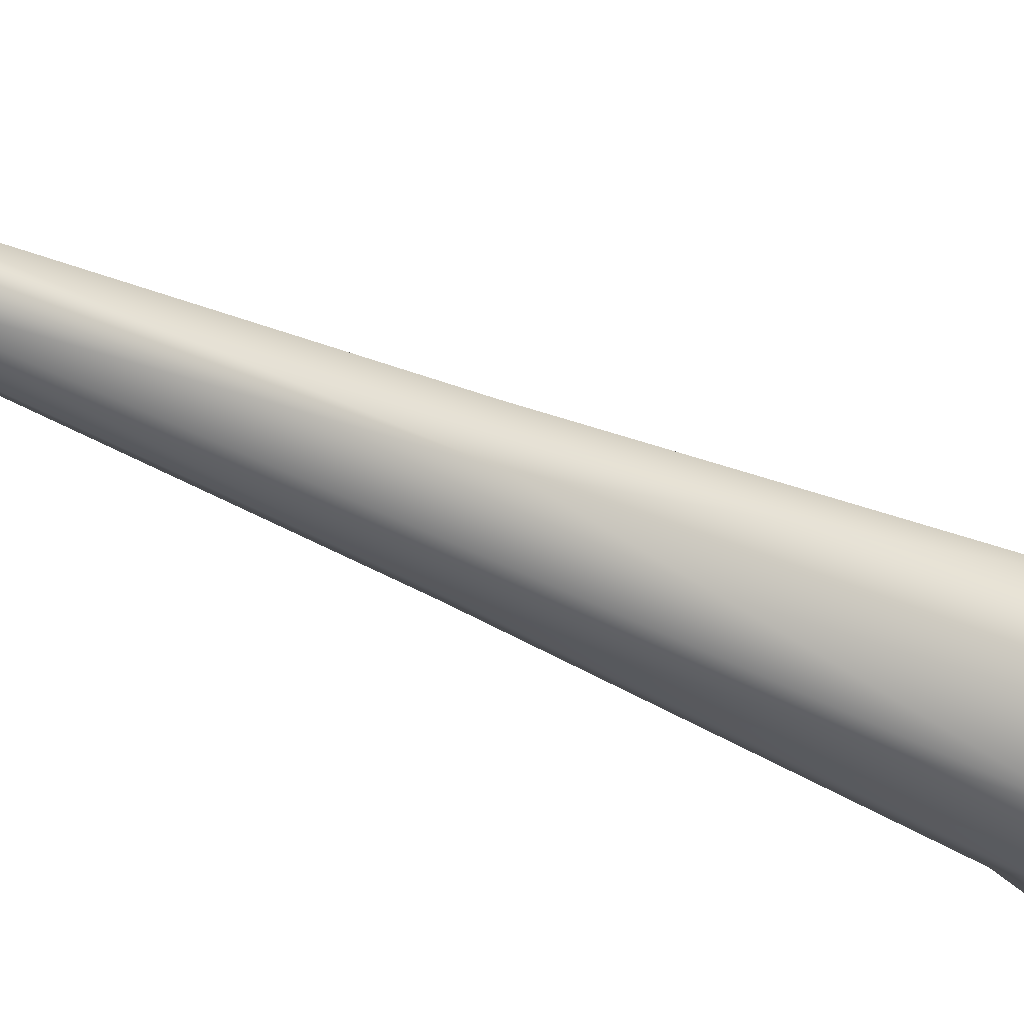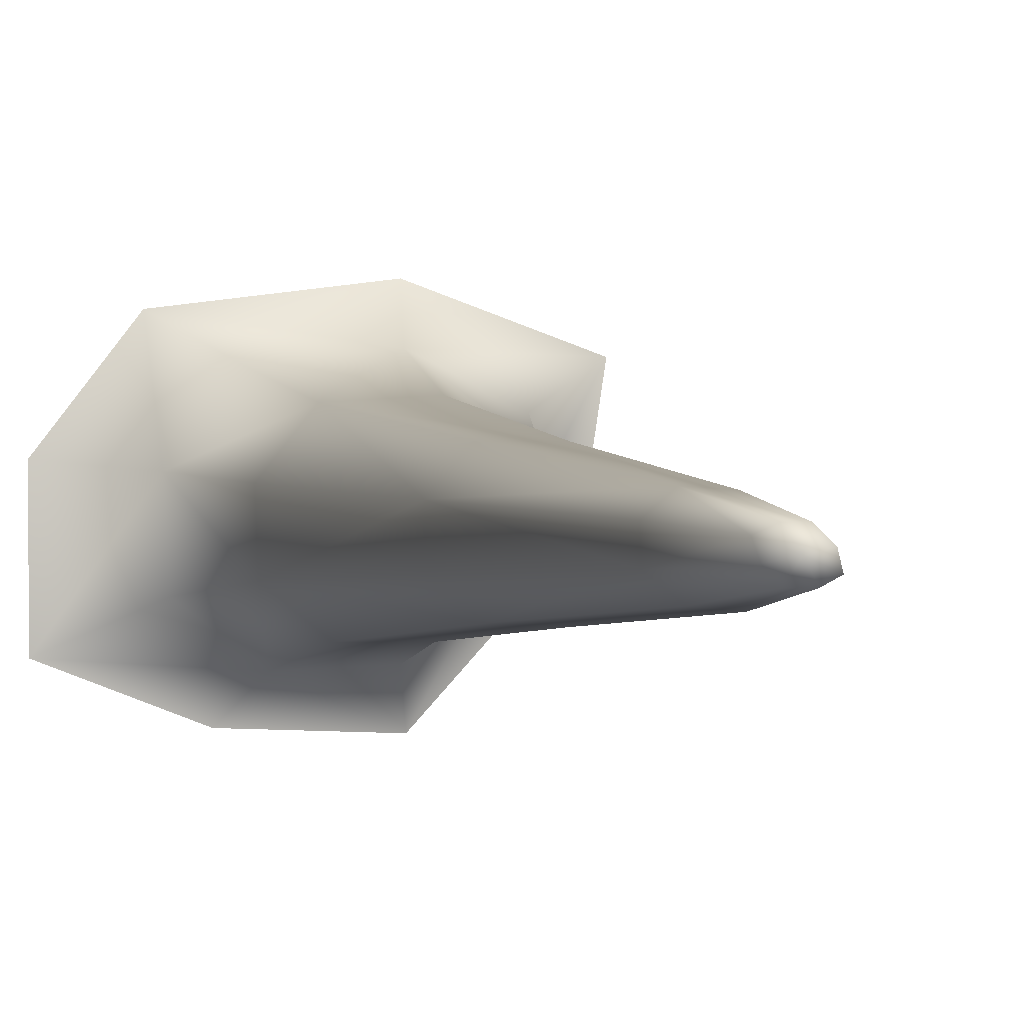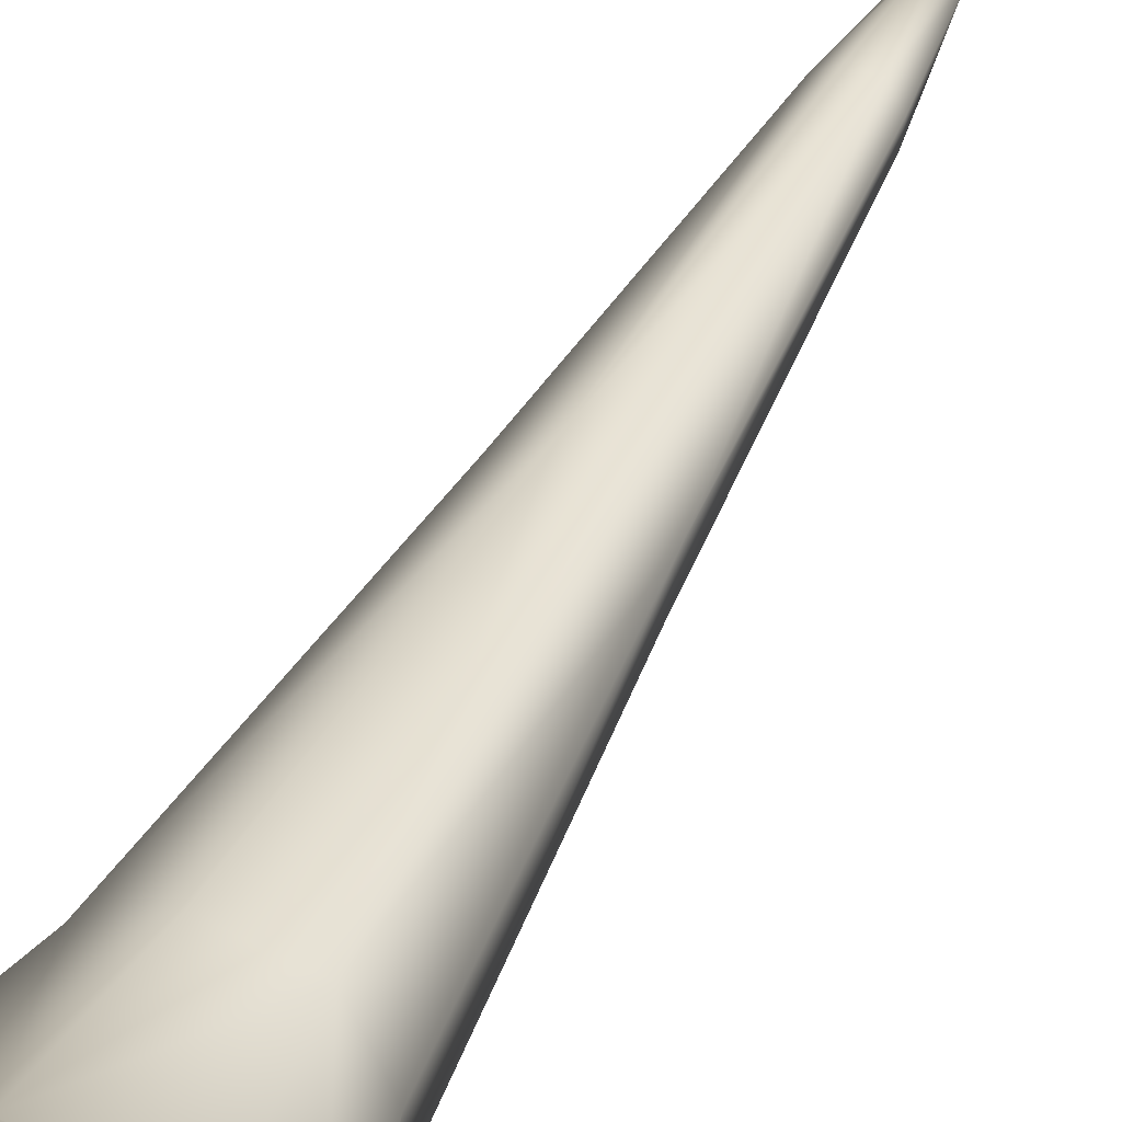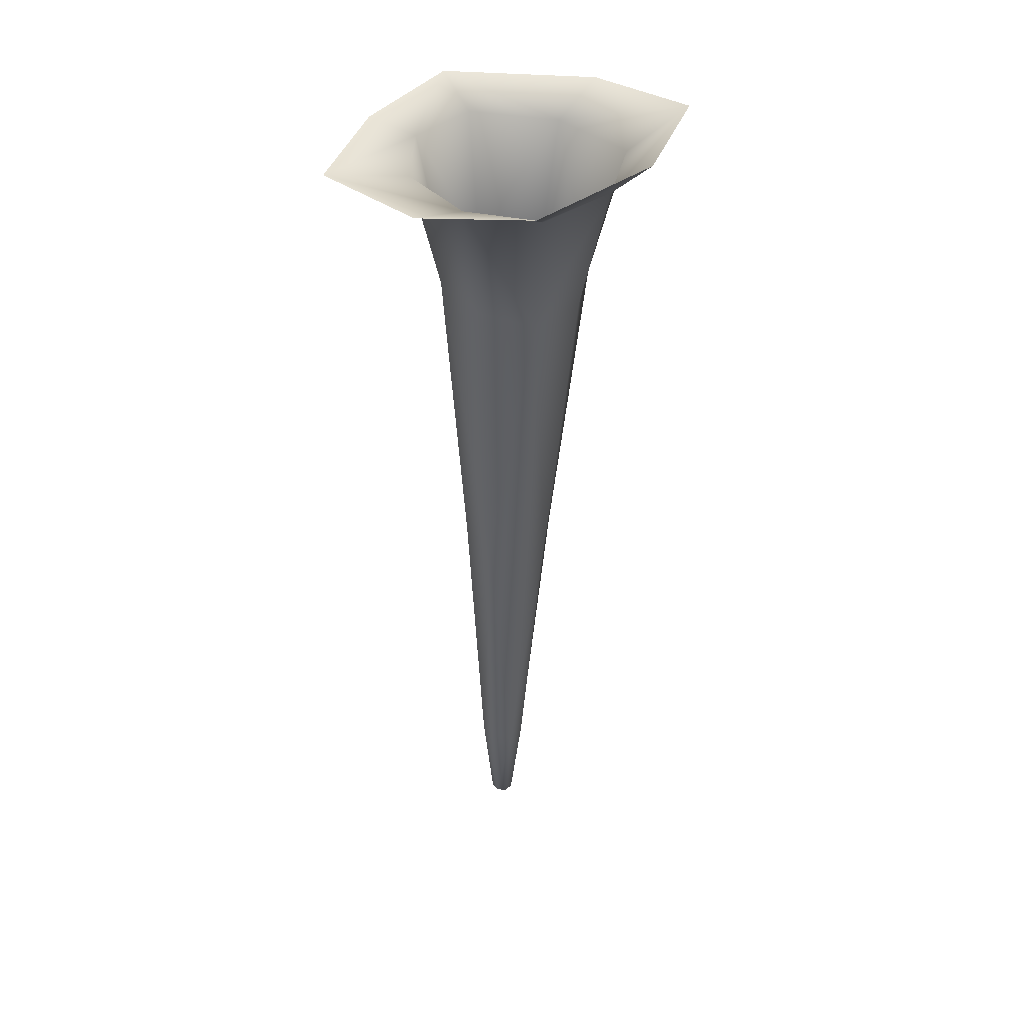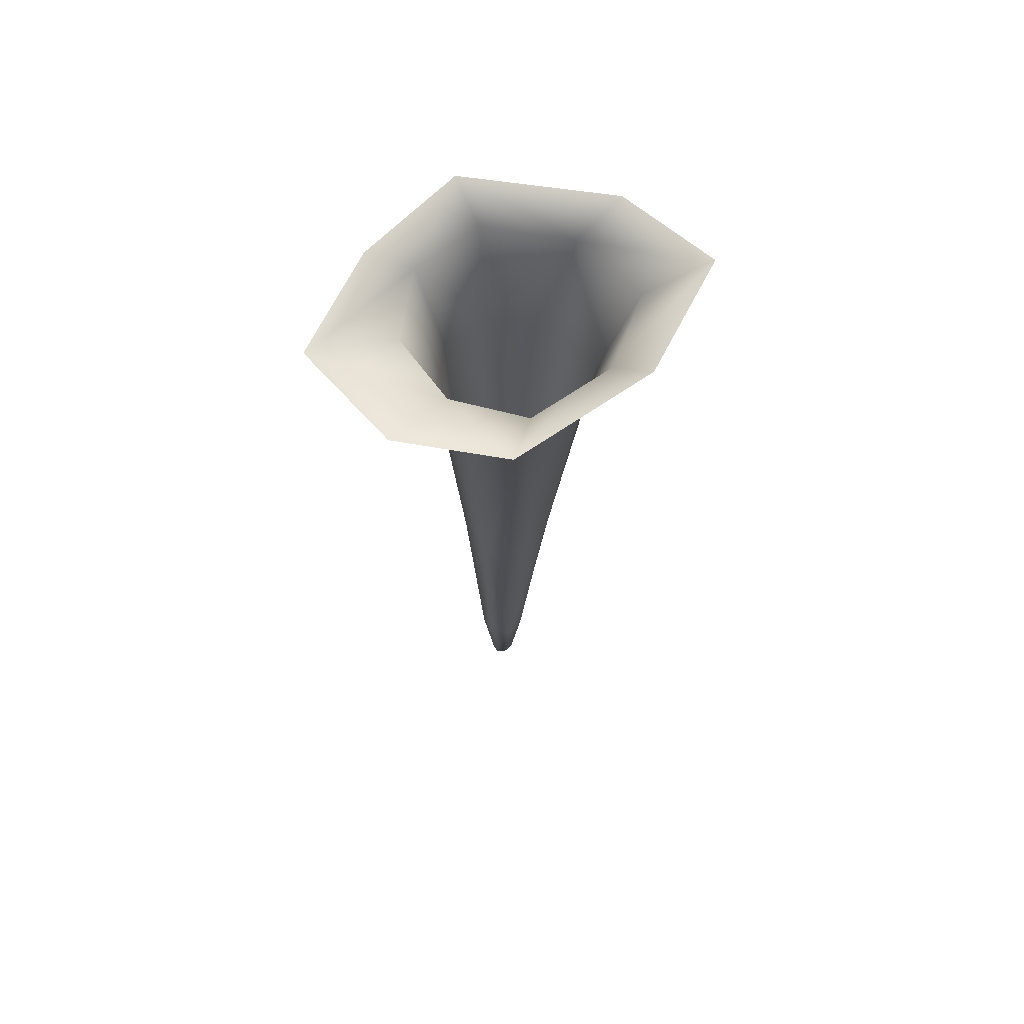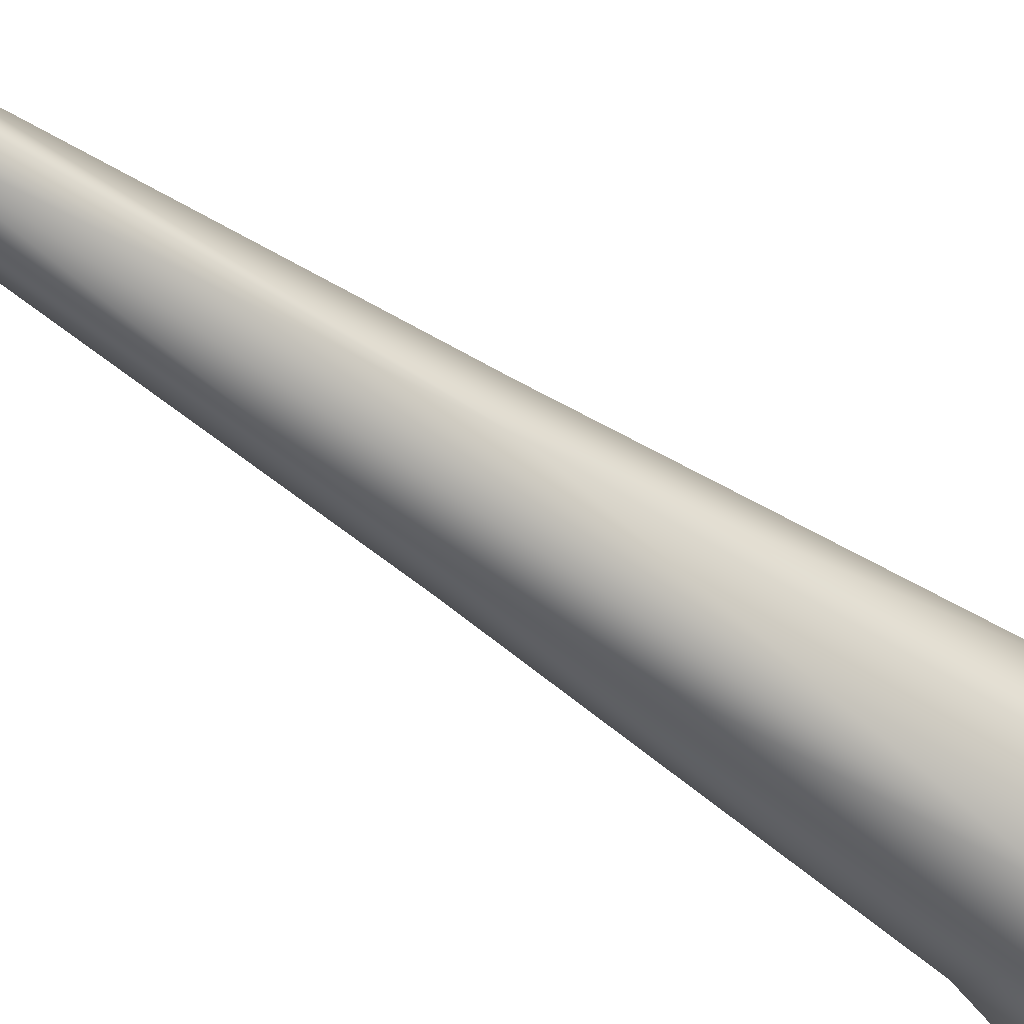
<metadata>
{"format":"obj","ext":"obj","renderer":"f3d","projection":"perspective","resolution":1024,"background":"white","views":[{"elev":-39.8,"azim":56.8,"up":"+Z"},{"elev":0.4,"azim":-13.3,"up":"+Z"},{"elev":42.7,"azim":-157.6,"up":"+Z"},{"elev":42.2,"azim":-50.2,"up":"+Y"},{"elev":67.6,"azim":-42.6,"up":"+Y"},{"elev":-55.1,"azim":51.2,"up":"+Z"}]}
</metadata>
<code>
g s-UpperStalag32
v -6627 996.6 -9521
v -6622 995.4 -9526
v -6621 957.4 -9523
v -6624 957.6 -9520
v -6615 992.8 -9526
v -6617 955.1 -9523
v -6620 954.3 -9519
v -6620 954.3 -9519
v -6622 956.3 -9515
v -6625 958.4 -9517
v -6624 957.6 -9520
v -6623 993.6 -9511
v -6628 995.9 -9515
v -6615 992.8 -9526
v -6610 991.4 -9522
v -6615 954.9 -9521
v -6617 955.1 -9523
v -6610 990.8 -9516
v -6615 954.4 -9518
v -6616 991.9 -9511
v -6618 955.8 -9515
v -6670 1259 -9542
v -6637 1259 -9555
v -6628 1252 -9544
v -6646 1252 -9531
v -6601 1259 -9556
v -6604 1251 -9543
v -6607 1208 -9538
v -6624 1211 -9538
v -6637 1210 -9527
v -6638 1207 -9511
v -6647 1250 -9509
v -6628 1203 -9497
v -6634 1247 -9490
v -6650 1260 -9479
v -6670 1260 -9506
v -6601 1259 -9556
v -6569 1256 -9520
v -6585 1247 -9522
v -6604 1251 -9543
v -6564 1256 -9488
v -6582 1244 -9498
v -6590 1200 -9505
v -6593 1204 -9523
v -6607 1208 -9538
v -6603 1258 -9473
v -6605 1244 -9487
v -6607 1200 -9496
v -6631 1103 -9524
v -6632 1101 -9513
v -6625 1097 -9505
v -6612 1095 -9505
v -6601 1094 -9511
v -6602 1096 -9523
v -6611 1100 -9532
v -6623 1102 -9531
v -6611 1100 -9532
f 39 38 41
f 38 39 37
f 40 37 39
f 39 45 40
f 45 39 44
f 44 54 45
f 54 44 43
f 39 43 44
f 43 39 42
f 41 42 39
f 42 41 47
f 46 47 41
f 47 46 35
f 47 43 42
f 43 47 48
f 54 18 15
f 18 54 53
f 43 53 54
f 53 43 52
f 48 52 43
f 52 48 33
f 47 33 48
f 33 47 34
f 35 34 47
f 34 35 32
f 36 32 35
f 32 36 22
f 52 18 53
f 18 52 20
f 32 33 34
f 33 32 31
f 20 21 18
f 21 20 12
f 52 12 20
f 12 52 51
f 33 51 52
f 51 33 50
f 31 50 33
f 50 31 30
f 32 30 31
f 30 32 25
f 22 25 32
f 25 22 24
f 23 24 22
f 24 23 26
f 12 51 50
f 30 25 24
f 12 9 21
f 26 27 24
f 30 49 50
f 24 29 30
f 29 24 28
f 27 28 24
f 56 28 57
f 28 56 29
f 54 55 45
f 55 54 14
f 15 14 54
f 14 15 16
f 18 16 15
f 16 18 19
f 21 19 18
f 19 21 8
f 9 8 21
f 8 9 10
f 12 10 9
f 10 12 13
f 50 13 12
f 13 50 1
f 49 1 50
f 1 49 56
f 30 56 49
f 56 30 29
f 13 1 10
f 11 10 1
f 10 11 8
f 19 8 16
f 17 16 8
f 16 17 14
f 7 4 3
f 1 3 4
f 3 1 2
f 56 2 1
f 2 56 5
f 57 5 56
f 2 5 3
f 6 3 5
f 3 6 7

</code>
